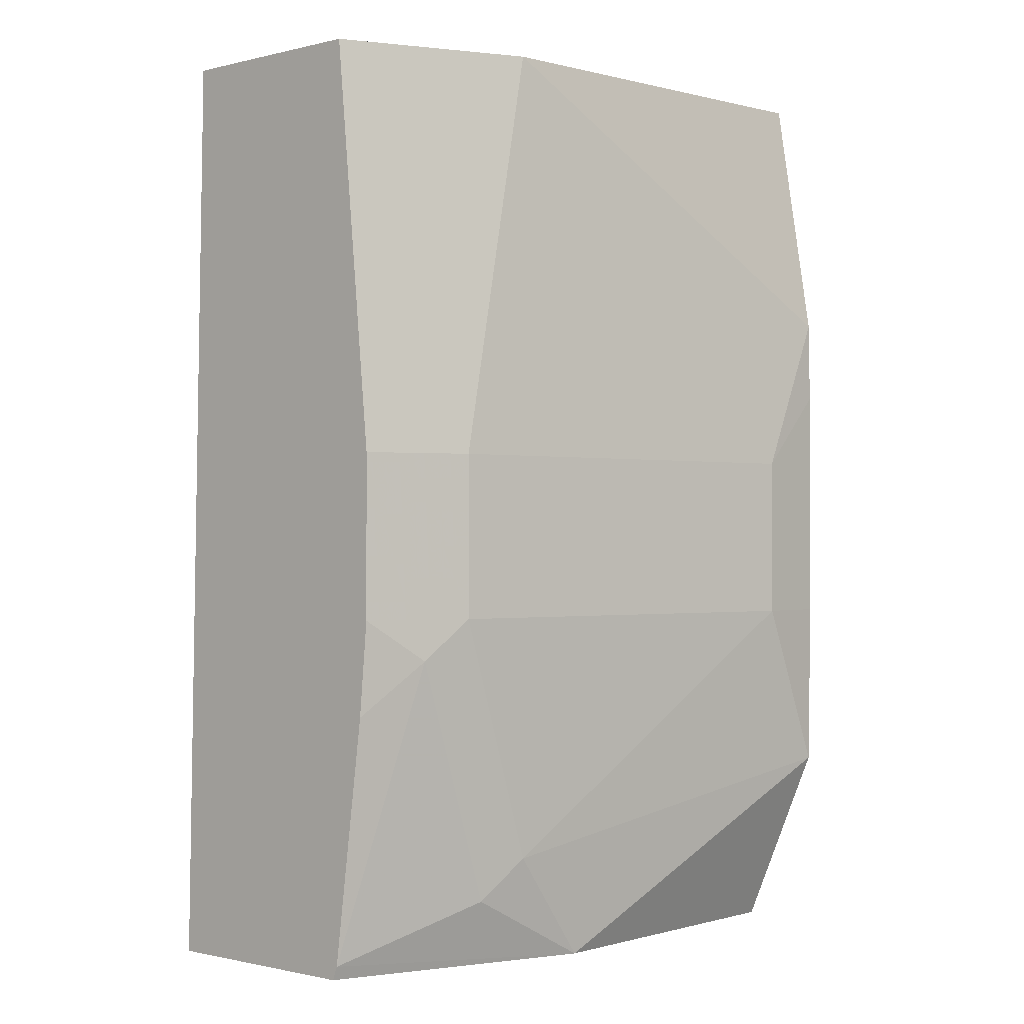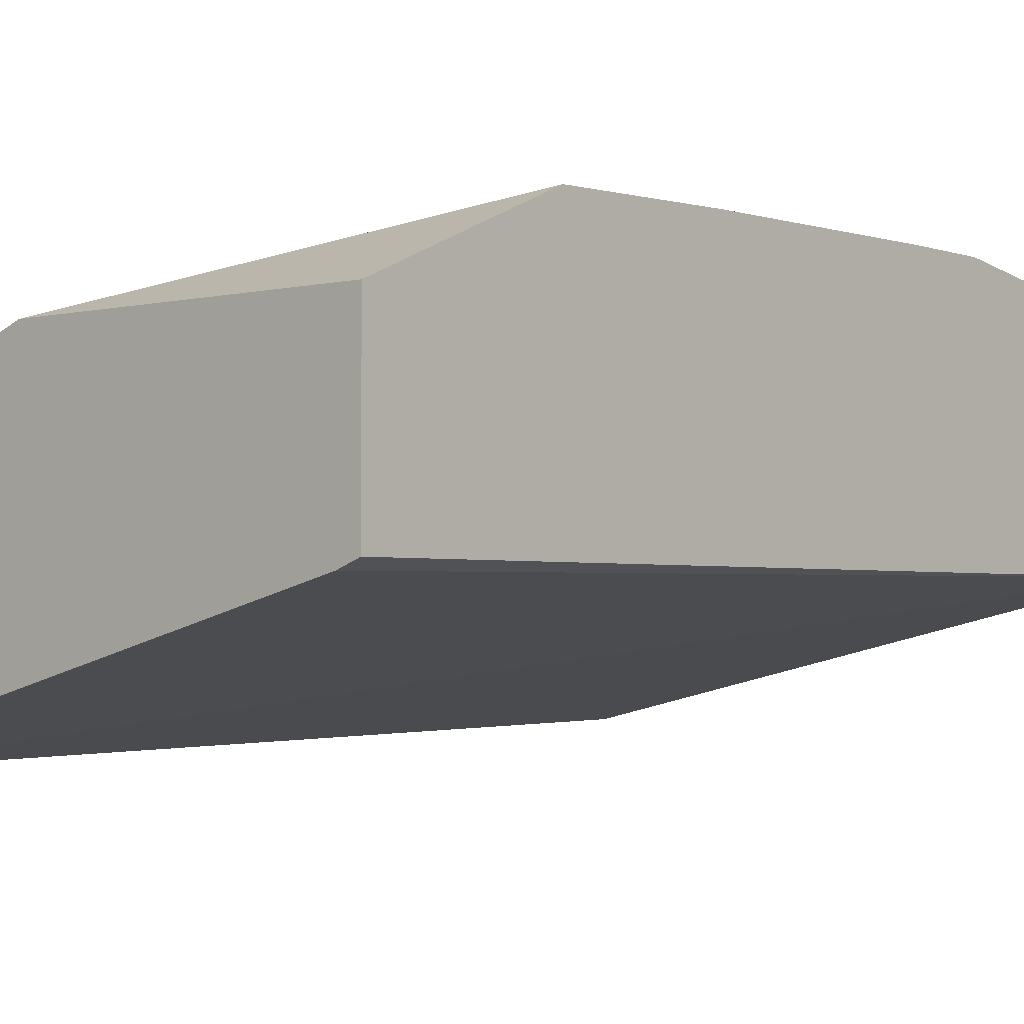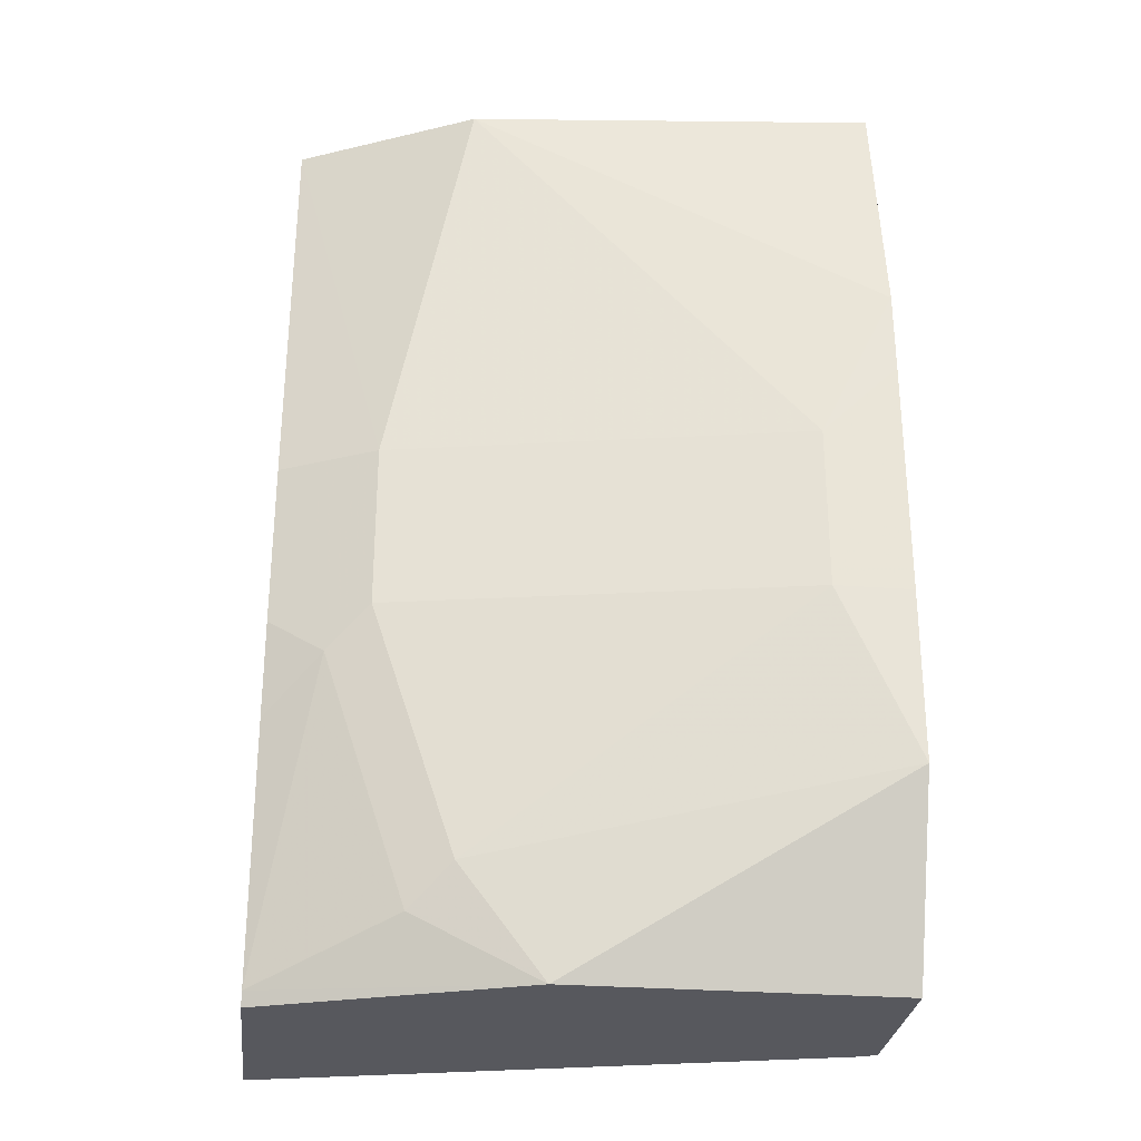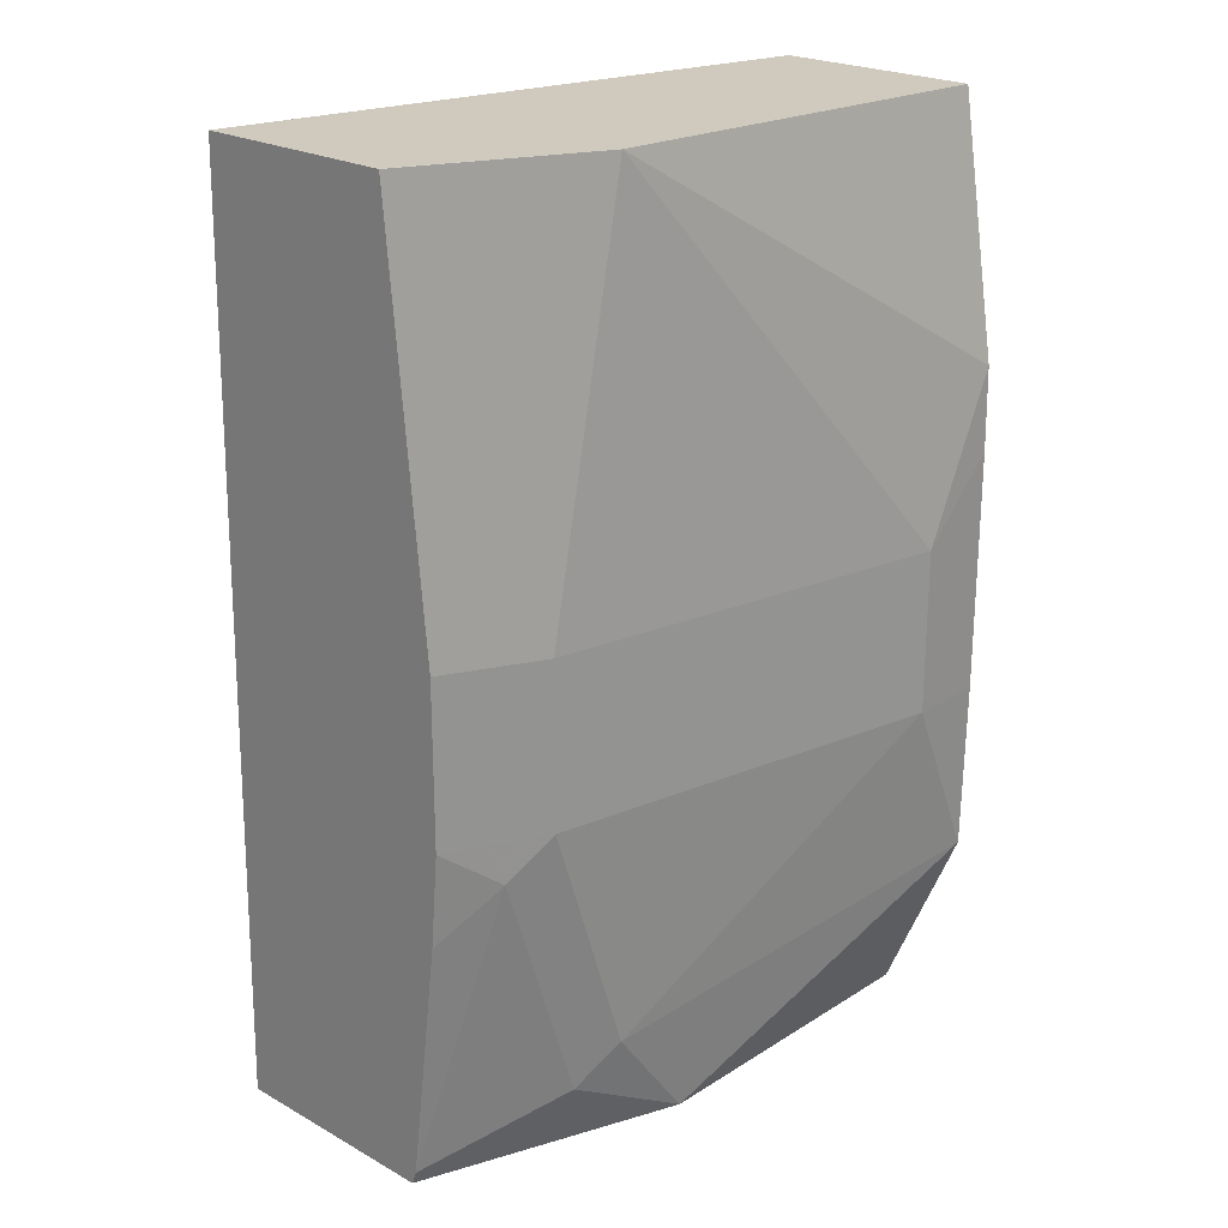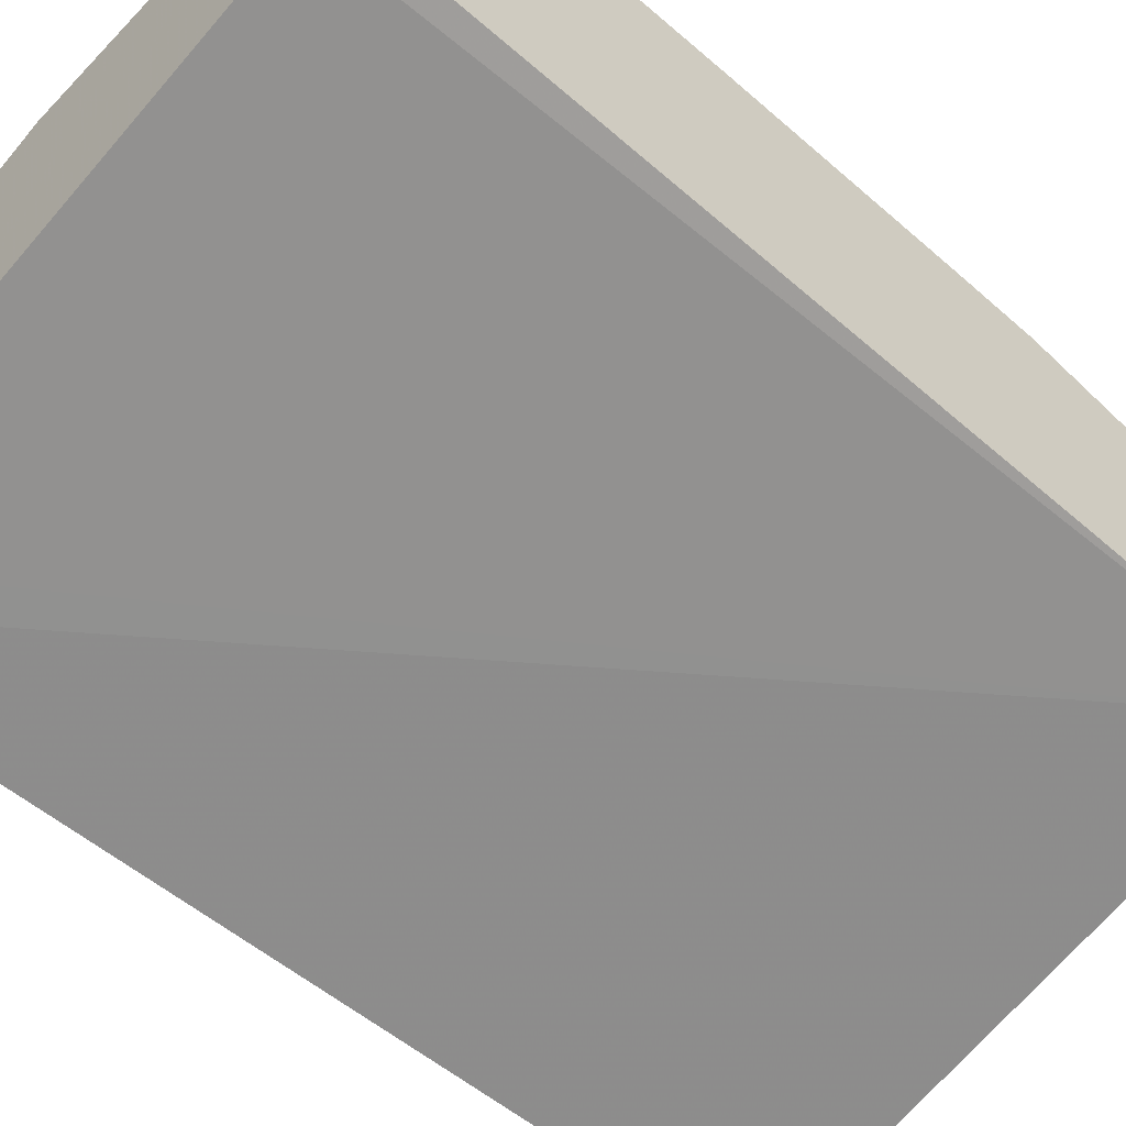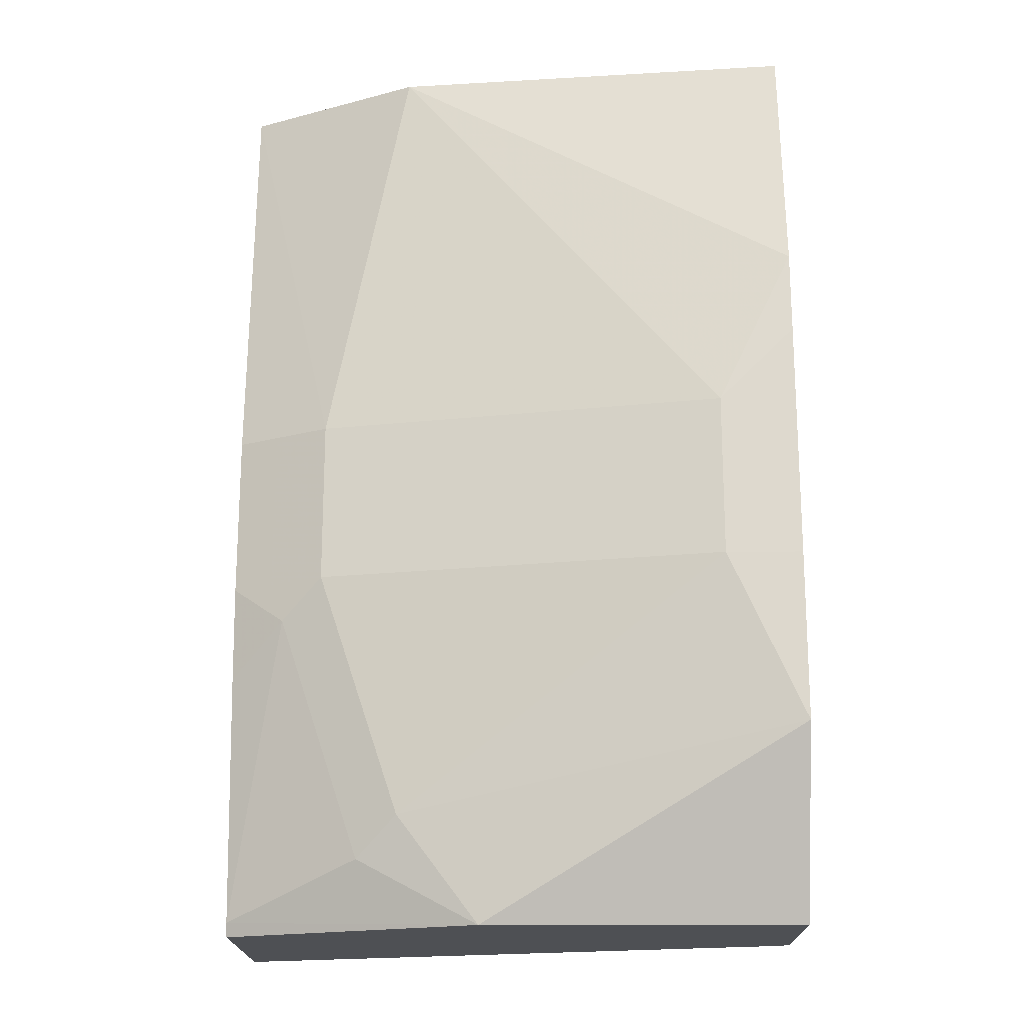
<metadata>
{"format":"obj","ext":"obj","renderer":"f3d","projection":"perspective","resolution":1024,"background":"white","views":[{"elev":-0.9,"azim":-48.5,"up":"+Y"},{"elev":-2.5,"azim":41.5,"up":"+Z"},{"elev":-28.9,"azim":-6.6,"up":"+Y"},{"elev":23.0,"azim":-46.8,"up":"+Y"},{"elev":-55.5,"azim":47.4,"up":"+Z"},{"elev":-18.8,"azim":0.6,"up":"+Y"}]}
</metadata>
<code>
v -0.2243 0.2405 0.4443
v -0.2092 0.2405 0.448
v -0.2243 0.2405 0.5284
v -0.2243 0.5955 0.452
v -0.002073 0.5955 0.5015
v -0.01019 0.2405 0.4976
v -0.1253 0.2405 0.5641
v -0.2243 0.2458 0.5303
v -0.2243 0.5955 0.4823
v -0.2089 0.5955 0.4597
v -0.1567 0.5955 0.4701
v -0.002073 0.2487 0.5007
v -0.002073 0.5955 0.5796
v -0.002073 0.2405 0.5007
v -0.1567 0.2821 0.5641
v -0.1724 0.2664 0.5563
v -0.002073 0.2405 0.5641
v -0.002073 0.3114 0.5944
v -0.2037 0.3604 0.5563
v -0.2243 0.3399 0.5427
v -0.2243 0.5955 0.5309
v -0.2194 0.5955 0.5328
v -0.1567 0.5955 0.5642
v -0.002073 0.4996 0.595
v -0.03136 0.3761 0.5955
v -0.188 0.3761 0.5641
v -0.002073 0.3761 0.5955
v -0.2089 0.3761 0.5537
v -0.2243 0.3761 0.546
v -0.2243 0.4388 0.546
v -0.2089 0.4388 0.5537
v -0.188 0.4388 0.5641
v -0.03136 0.4388 0.5955
v -0.002073 0.468 0.5955
f 19 28 29
f 19 26 28
f 18 27 25
f 15 19 16
f 15 26 19
f 15 25 26
f 9 21 22
f 13 23 24
f 8 19 20
f 8 16 19
f 7 18 15
f 7 17 18
f 15 18 25
f 19 29 20
f 28 30 29
f 21 30 31
f 21 31 32
f 21 32 23
f 23 32 33
f 23 33 24
f 24 33 34
f 25 27 34
f 25 34 33
f 25 33 32
f 25 32 26
f 26 32 31
f 26 31 28
f 28 31 30
f 7 16 8
f 21 23 22
f 6 12 14
f 7 15 16
f 5 17 14
f 5 14 12
f 1 2 6
f 1 14 17
f 1 17 7
f 1 7 3
f 1 3 8
f 1 8 20
f 1 20 29
f 1 29 30
f 1 30 21
f 1 21 9
f 1 9 4
f 1 4 5
f 1 5 2
f 2 5 6
f 1 6 14
f 4 9 10
f 3 7 8
f 5 27 18
f 5 34 27
f 5 24 34
f 5 13 24
f 5 23 13
f 5 18 17
f 5 9 22
f 5 10 9
f 5 11 10
f 5 12 6
f 4 11 5
f 4 10 11
f 5 22 23

</code>
